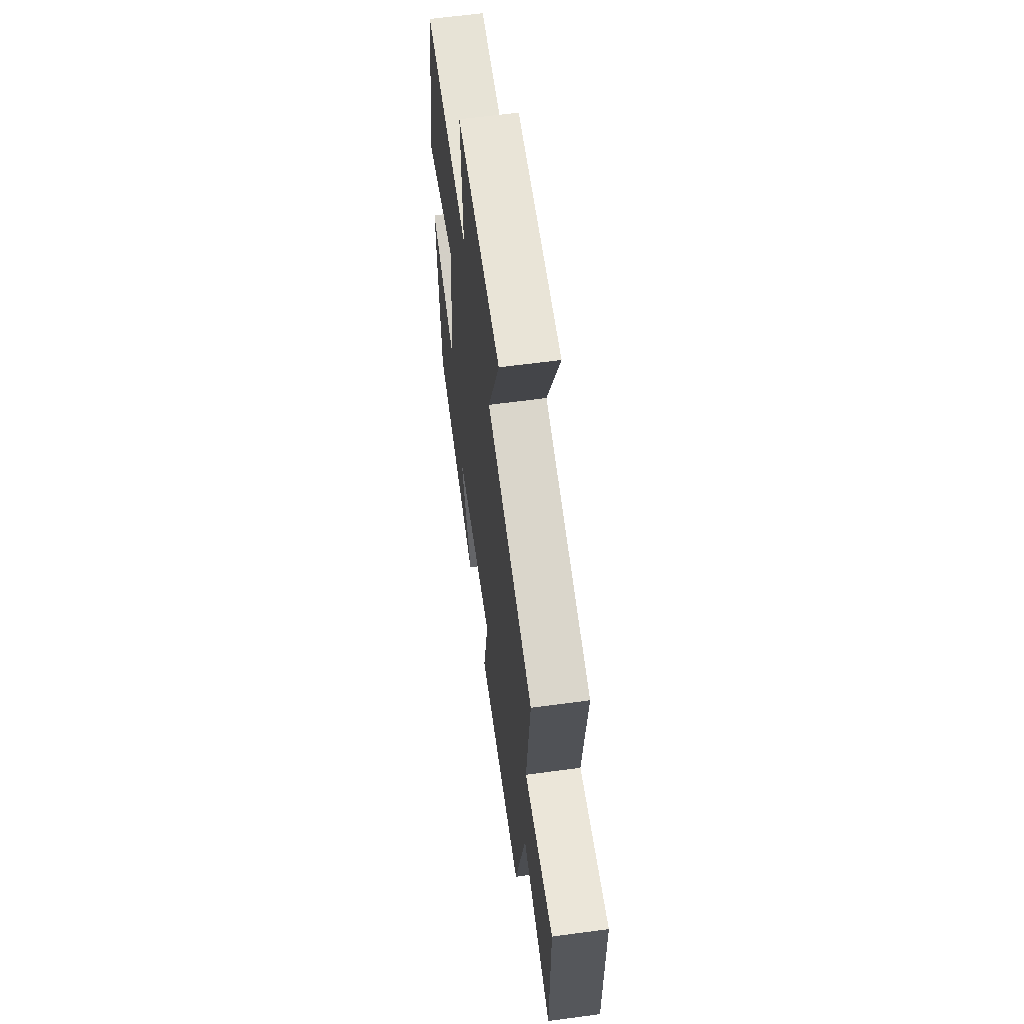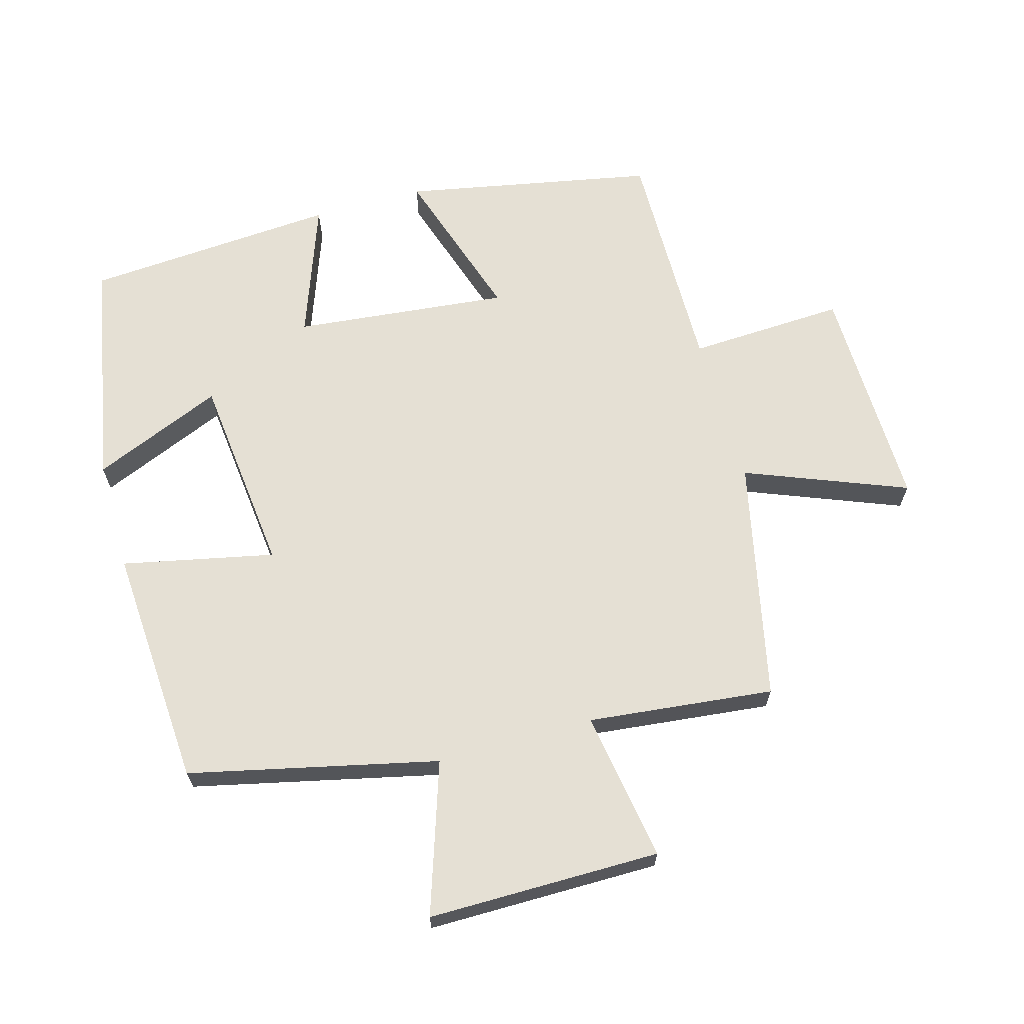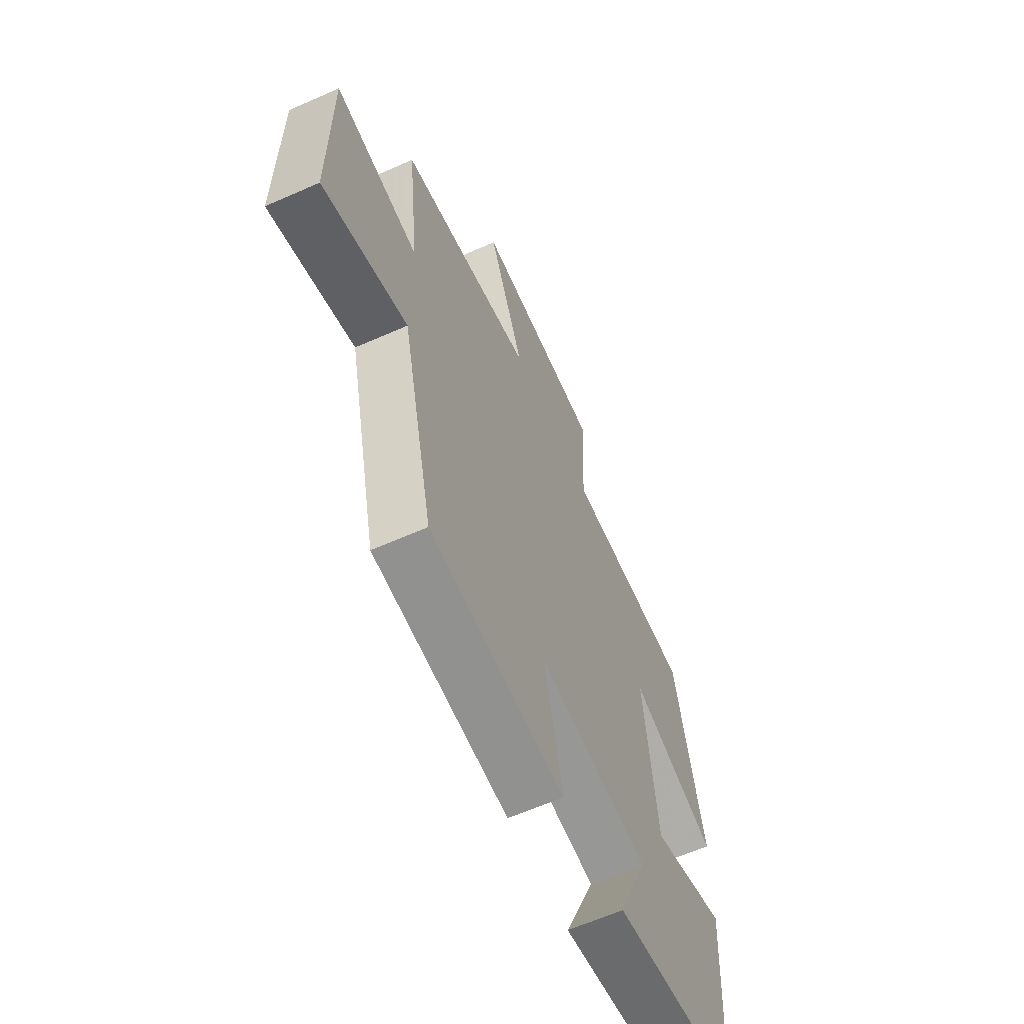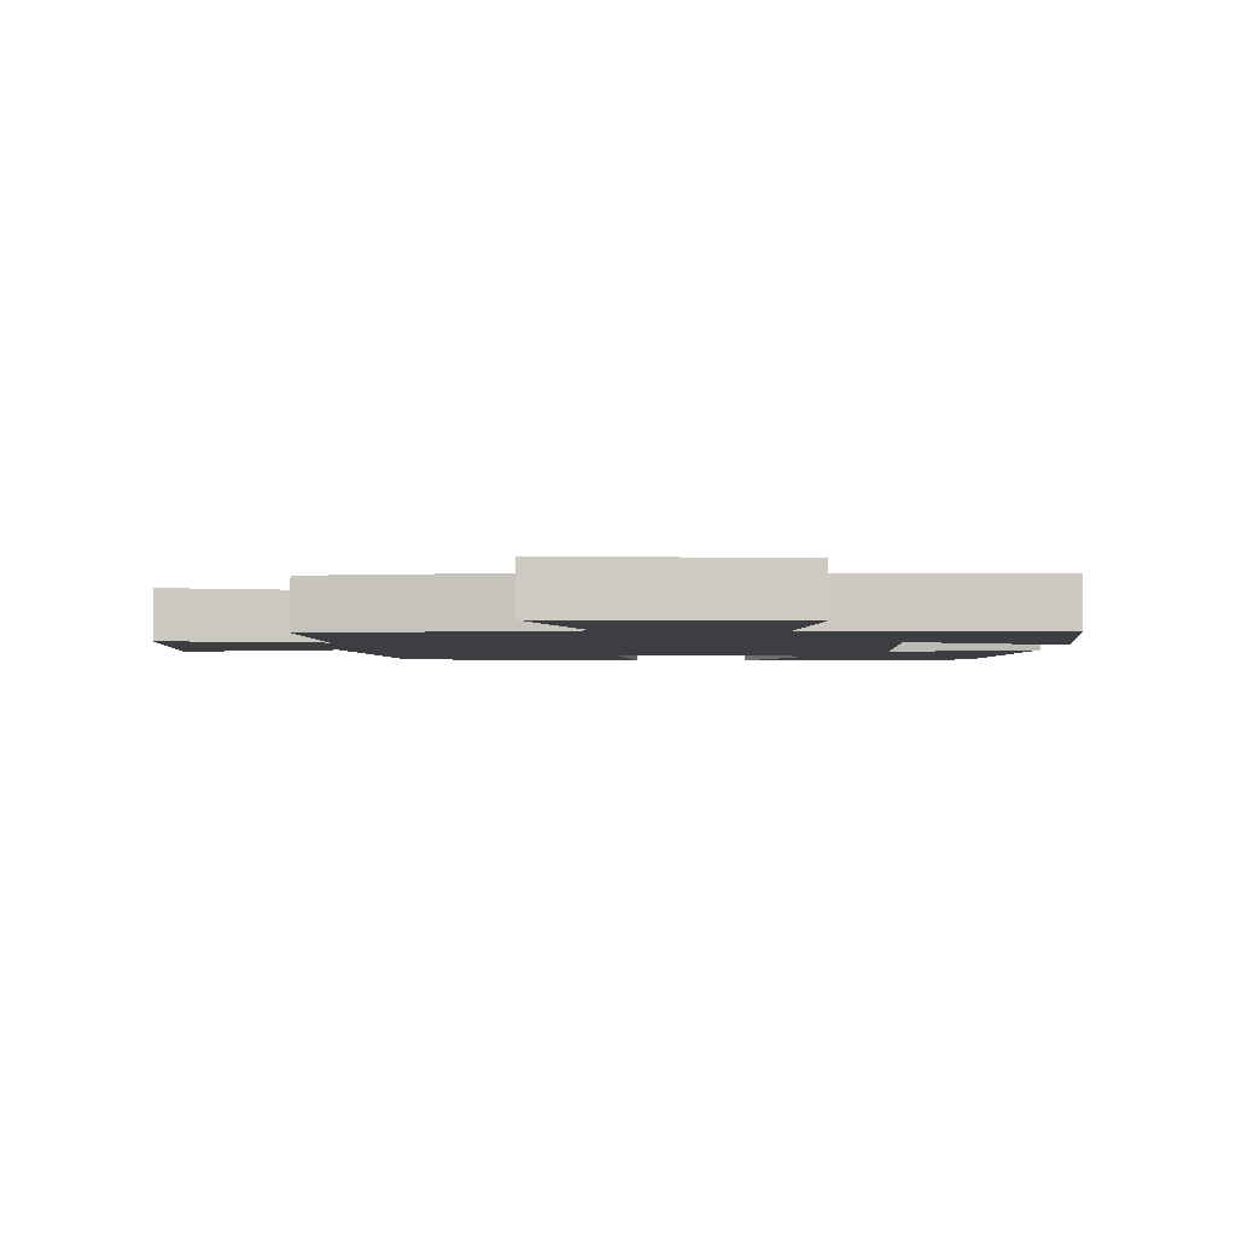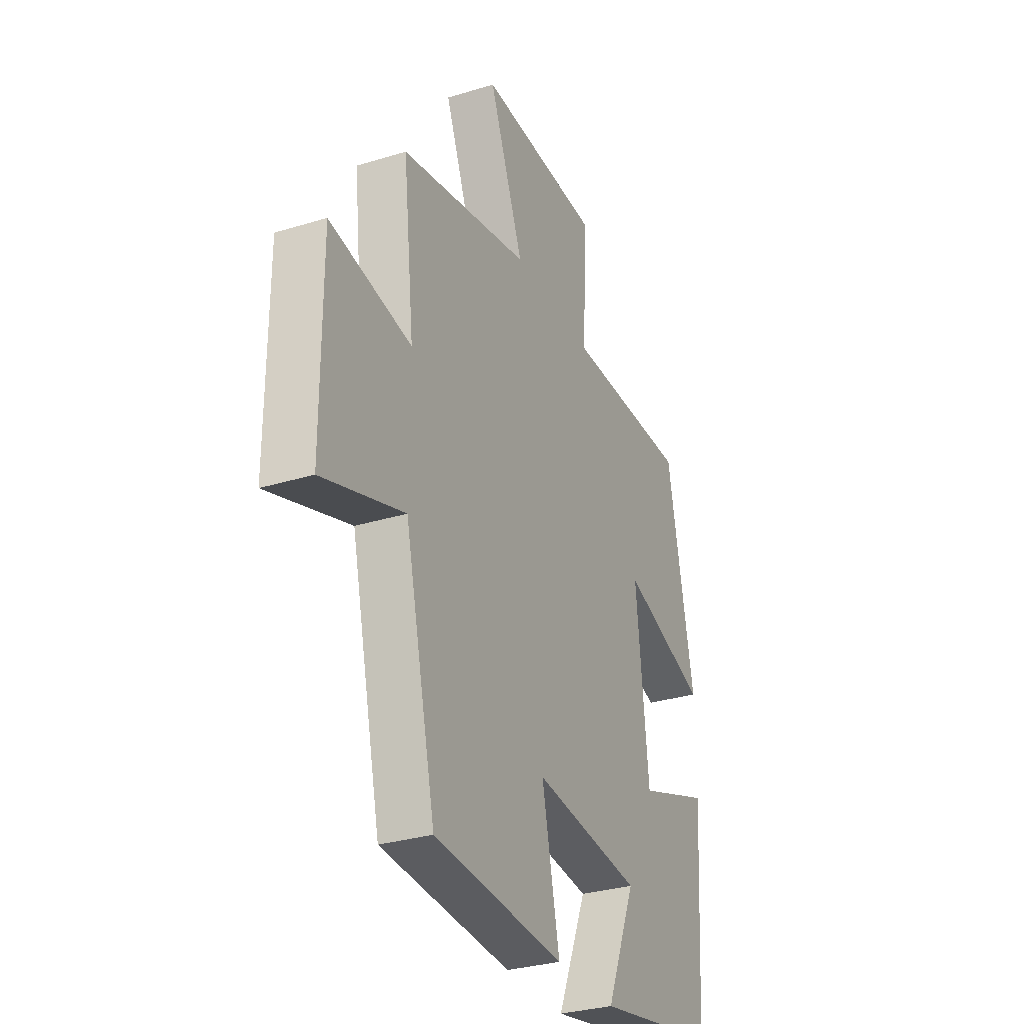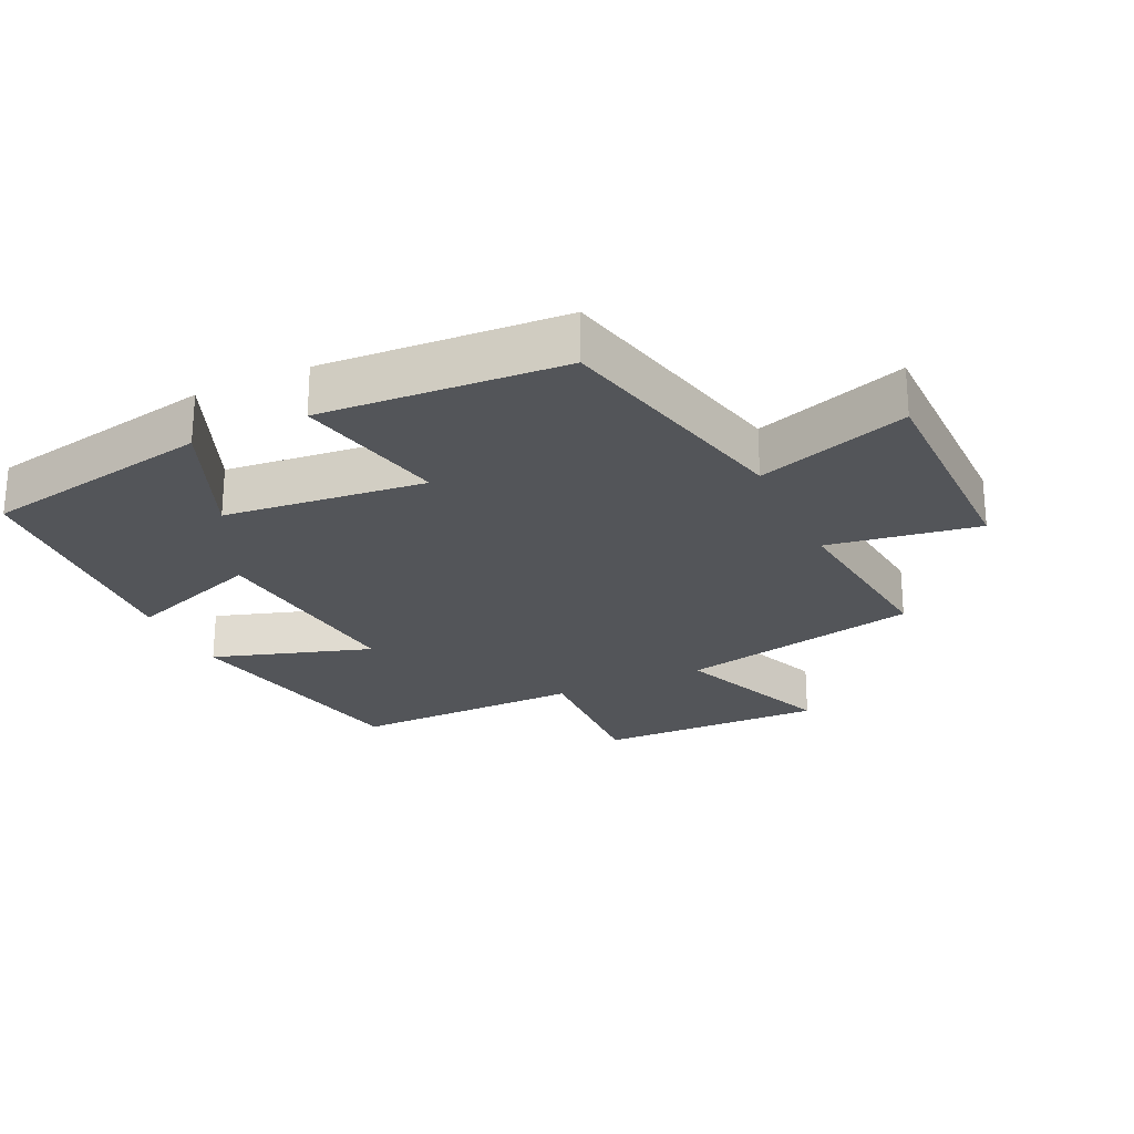
<metadata>
{"format":"obj","ext":"obj","renderer":"f3d","projection":"perspective","resolution":1024,"background":"white","views":[{"elev":61.9,"azim":-97.8,"up":"+Z"},{"elev":65.7,"azim":-105.8,"up":"+Y"},{"elev":-62.9,"azim":-65.9,"up":"+Z"},{"elev":-3.0,"azim":-3.2,"up":"+Y"},{"elev":-31.1,"azim":-66.3,"up":"+Z"},{"elev":-24.4,"azim":-154.8,"up":"+Y"}]}
</metadata>
<code>
v -0.531 0.07 0.42
v -0.165 0.07 0.5
v -0.262 0.07 0.744
v 0.084 0.07 0.738
v 0.073 0.07 0.5
v 0.426 0.07 0.505
v 0.5 0.07 0.125
v 0.259 0.07 0.202
v 0.293 0.07 -0.124
v 0.5 0.07 -0.049
v 0.473 0.07 -0.433
v 0.124 0.07 -0.5
v 0.207 0.07 -0.302
v -0.097 0.07 -0.27
v -0.048 0.07 -0.5
v -0.414 0.07 -0.477
v -0.5 0.07 -0.102
v -0.728 0.07 -0.178
v -0.728 0.07 0.174
v -0.5 0.07 0.138
v -0.531 0 0.42
v -0.165 0 0.5
v -0.262 0 0.744
v 0.084 0 0.738
v 0.073 0 0.5
v 0.426 0 0.505
v 0.5 0 0.125
v 0.259 0 0.202
v 0.293 0 -0.124
v 0.5 0 -0.049
v 0.473 0 -0.433
v 0.124 0 -0.5
v 0.207 0 -0.302
v -0.097 0 -0.27
v -0.048 0 -0.5
v -0.414 0 -0.477
v -0.5 0 -0.102
v -0.728 0 -0.178
v -0.728 0 0.174
v -0.5 0 0.138
f 17 18 19 20
f 16 17 20
f 15 16 20
f 14 15 20
f 20 1 2
f 14 20 2
f 13 14 2
f 11 12 13
f 10 11 13
f 9 10 13
f 13 2 3
f 9 13 3
f 8 9 3
f 5 6 7 8
f 5 8 3
f 3 4 5
f 40 39 38 37
f 40 37 36
f 40 36 35
f 40 35 34
f 22 21 40
f 22 40 34
f 22 34 33
f 33 32 31
f 33 31 30
f 33 30 29
f 23 22 33
f 23 33 29
f 23 29 28
f 28 27 26 25
f 23 28 25
f 25 24 23
f 1 21 22 2
f 2 22 23 3
f 3 23 24 4
f 4 24 25 5
f 5 25 26 6
f 6 26 27 7
f 7 27 28 8
f 8 28 29 9
f 9 29 30 10
f 10 30 31 11
f 11 31 32 12
f 12 32 33 13
f 13 33 34 14
f 14 34 35 15
f 15 35 36 16
f 16 36 37 17
f 17 37 38 18
f 18 38 39 19
f 19 39 40 20
f 20 40 21 1

</code>
